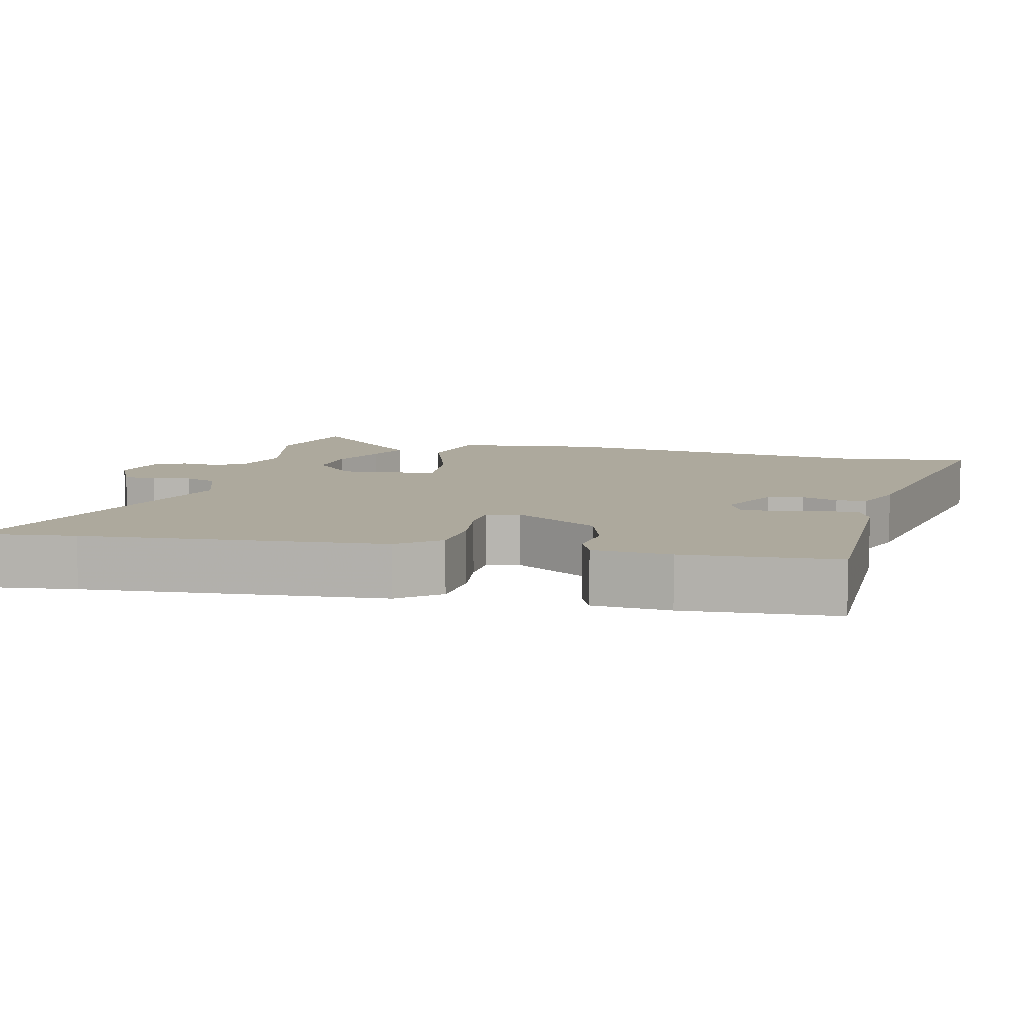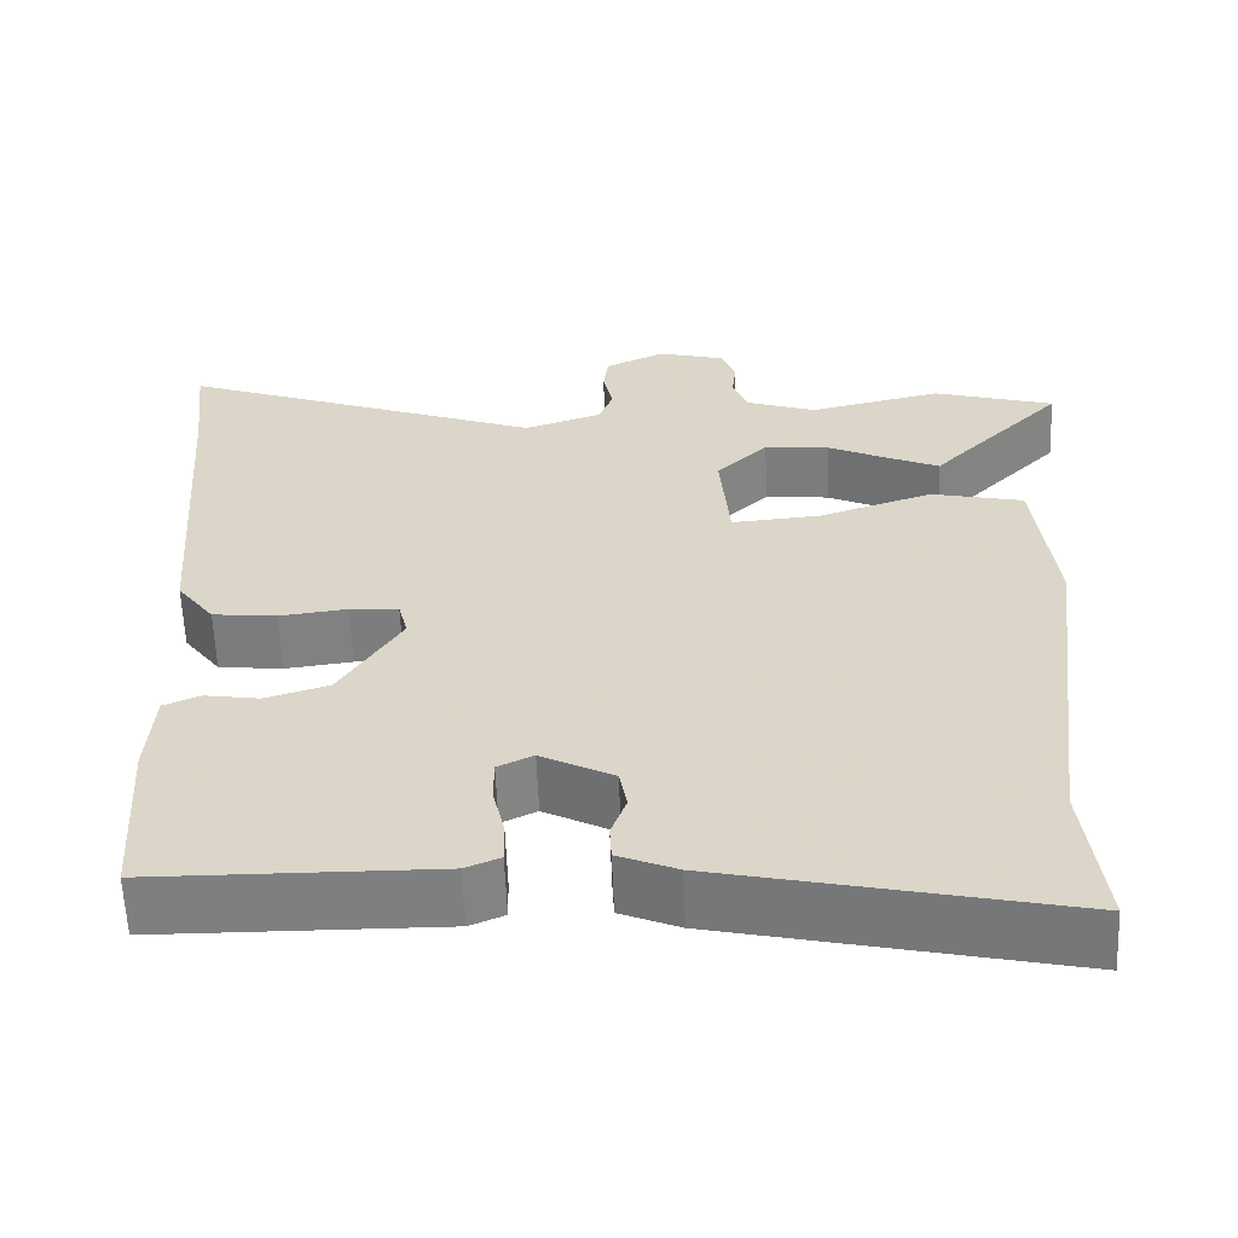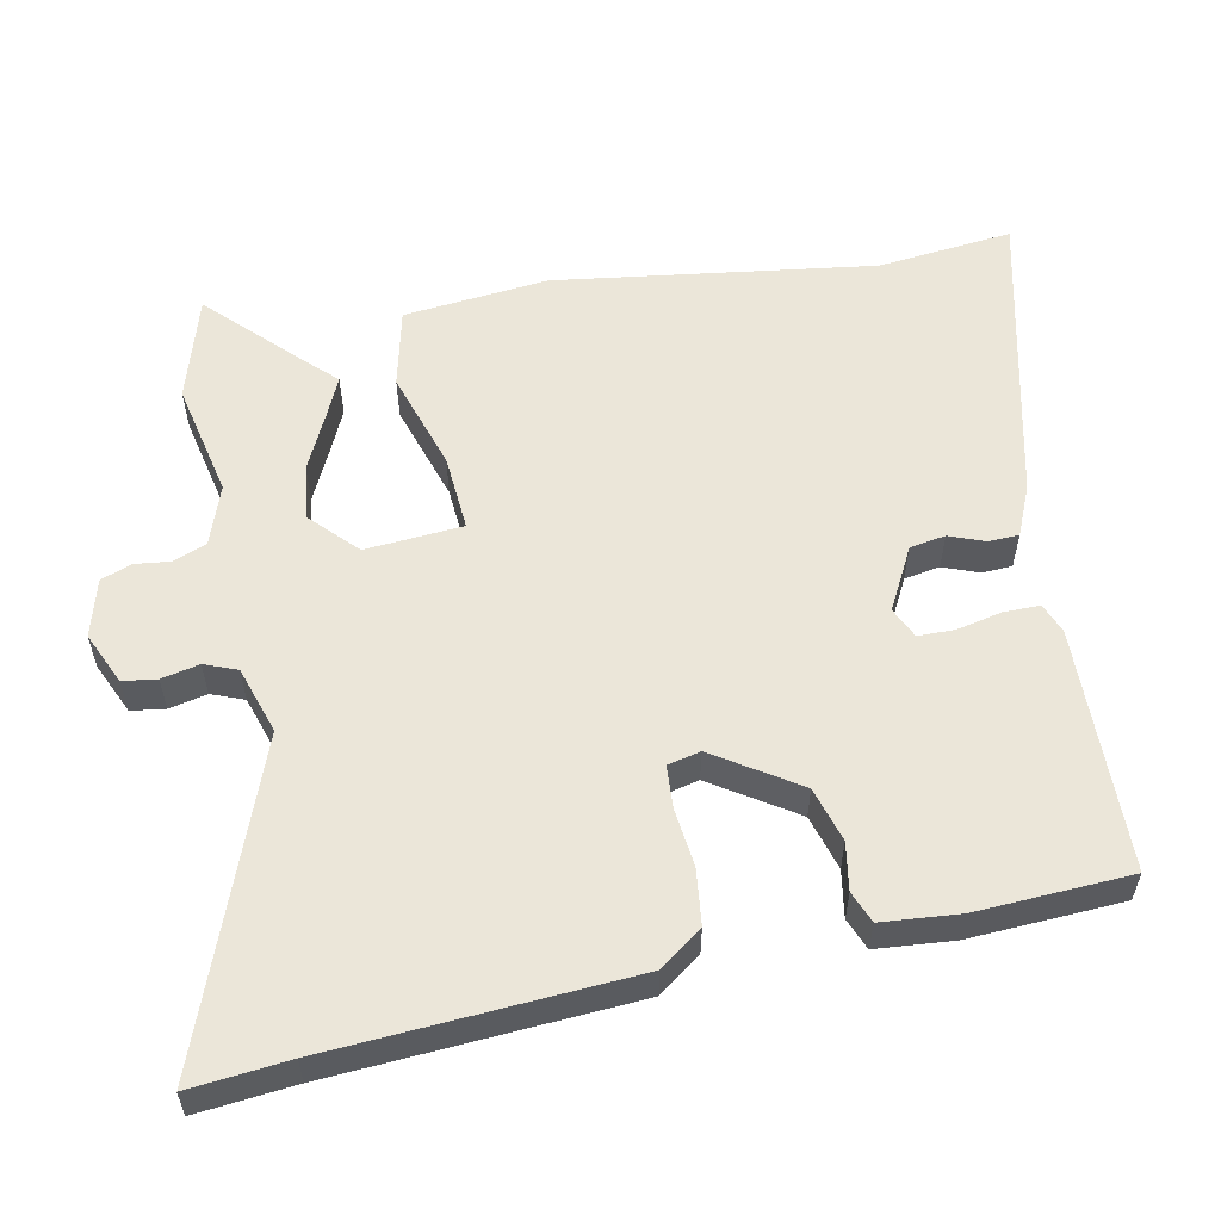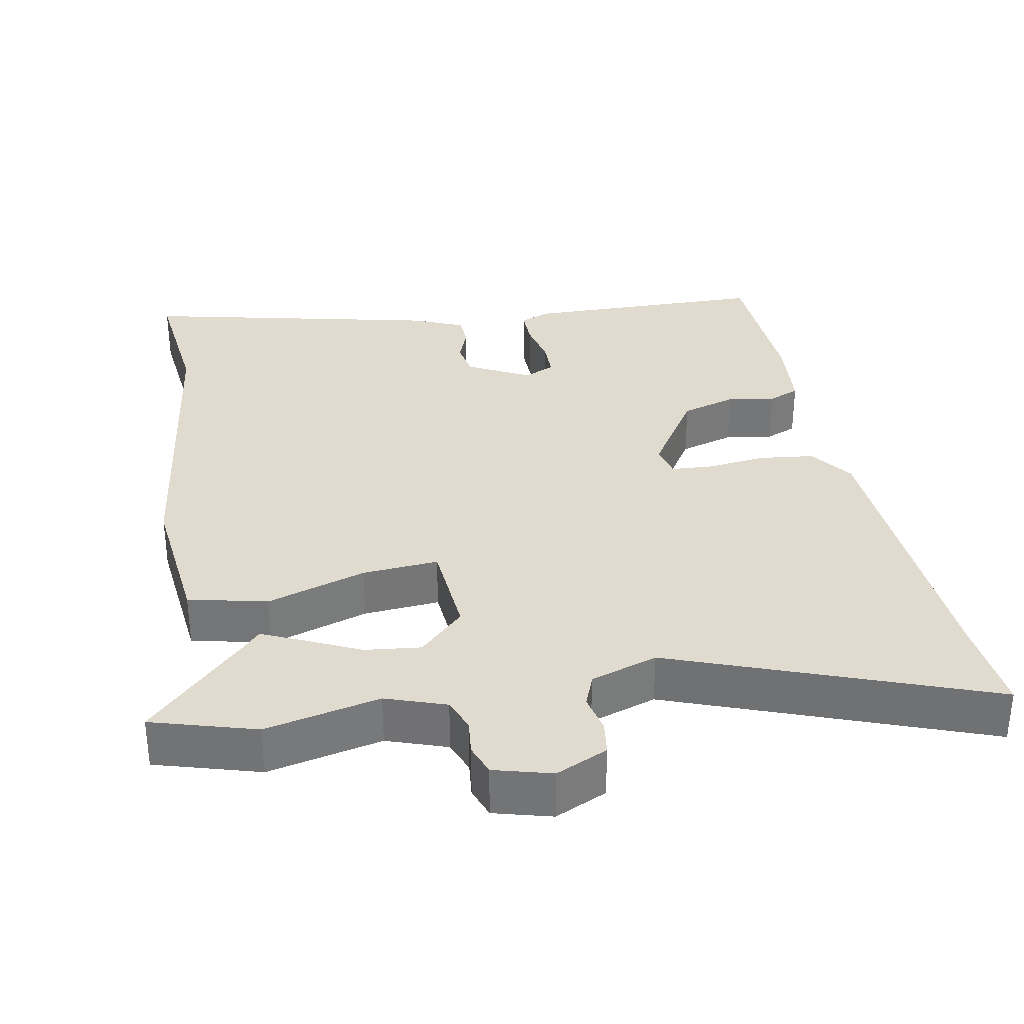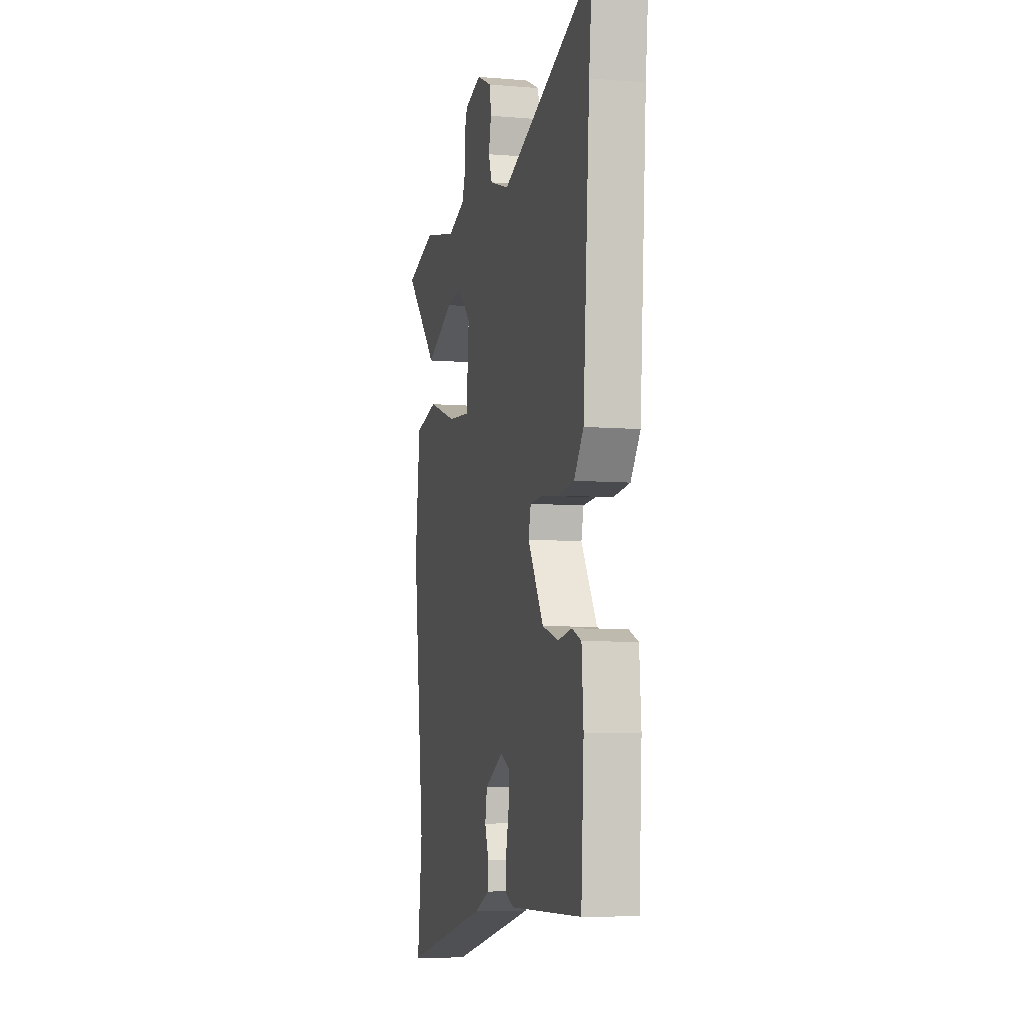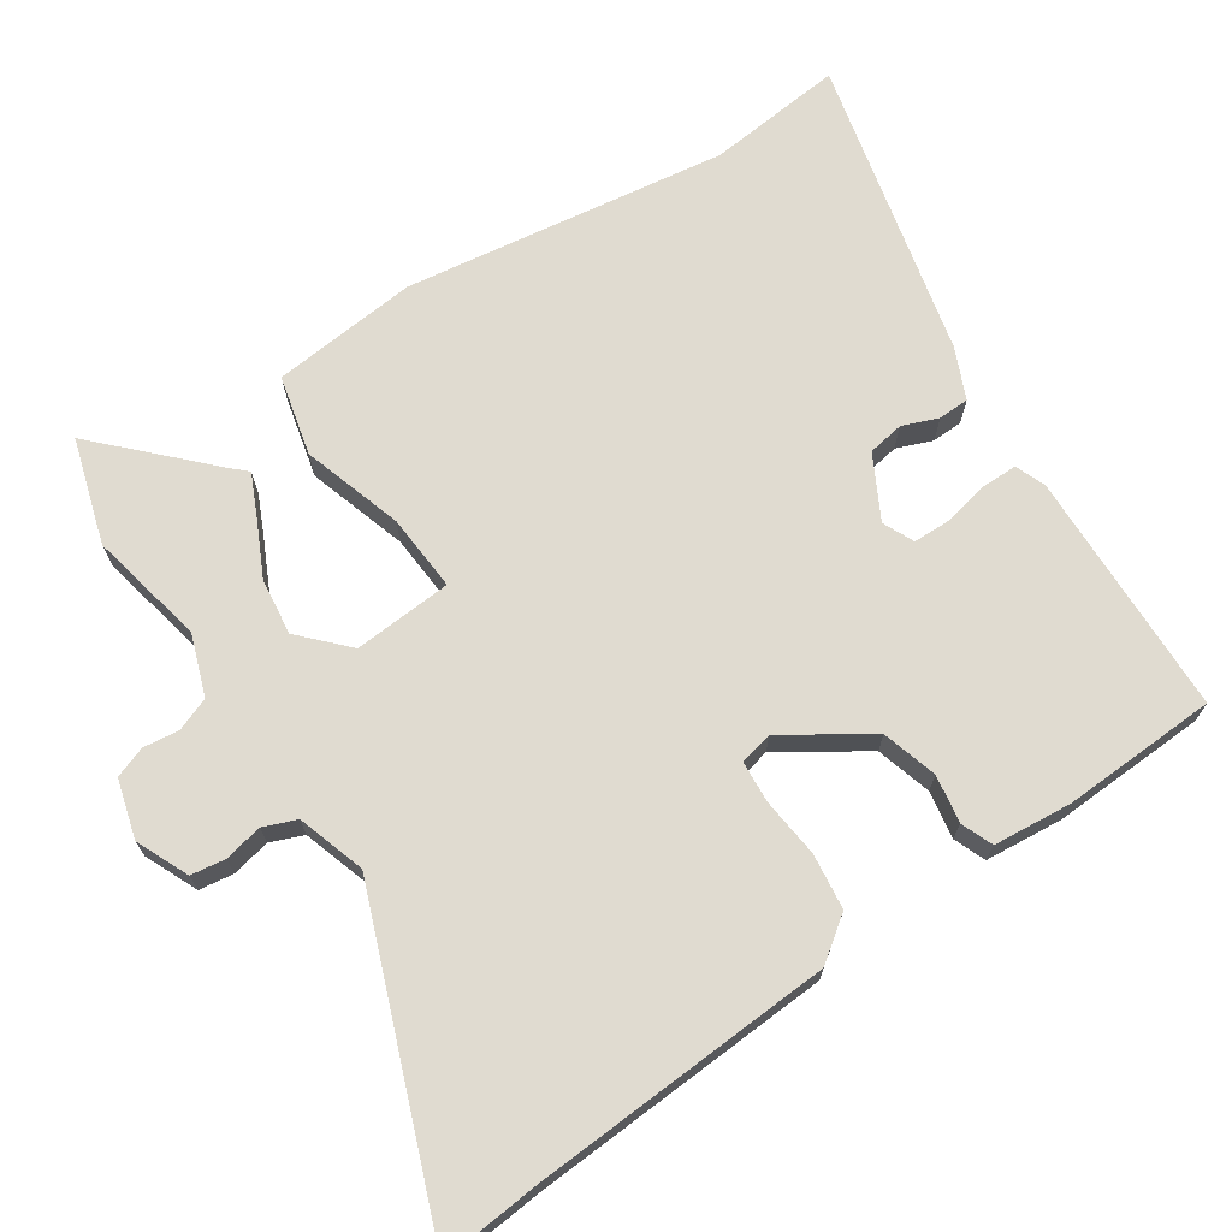
<metadata>
{"format":"obj","ext":"obj","renderer":"f3d","projection":"perspective","resolution":1024,"background":"white","views":[{"elev":8.9,"azim":103.0,"up":"+Y"},{"elev":-59.7,"azim":-177.8,"up":"+Z"},{"elev":57.1,"azim":79.4,"up":"+Y"},{"elev":33.4,"azim":-10.1,"up":"+Y"},{"elev":-7.1,"azim":76.5,"up":"+Z"},{"elev":70.0,"azim":57.3,"up":"+Y"}]}
</metadata>
<code>
v 0.449 0.07 -0.503
v 0.114 0.07 -0.506
v 0.073 0.07 -0.489
v 0.074 0.07 -0.439
v 0.088 0.07 -0.378
v 0.088 0.07 -0.327
v 0.046 0.07 -0.307
v -0.04 0.07 -0.351
v -0.049 0.07 -0.4
v -0.031 0.07 -0.449
v -0.033 0.07 -0.491
v -0.103 0.07 -0.52
v -0.513 0.07 -0.609
v -0.491 0.07 -0.423
v -0.547 0.07 0.017
v -0.524 0.07 0.216
v -0.415 0.07 0.24
v -0.279 0.07 0.195
v -0.174 0.07 0.186
v -0.162 0.07 0.32
v -0.223 0.07 0.38
v -0.3 0.07 0.372
v -0.376 0.07 0.337
v -0.433 0.07 0.312
v -0.454 0.07 0.335
v -0.591 0.07 0.474
v -0.447 0.07 0.515
v -0.289 0.07 0.479
v -0.206 0.07 0.507
v -0.188 0.07 0.552
v -0.193 0.07 0.601
v -0.177 0.07 0.643
v -0.097 0.07 0.664
v -0.026 0.07 0.631
v -0.02 0.07 0.584
v -0.032 0.07 0.532
v -0.015 0.07 0.487
v 0.077 0.07 0.456
v 0.513 0.07 0.614
v 0.498 0.07 0.479
v 0.467 0.07 0.066
v 0.423 0.07 0.008
v 0.347 0.07 0
v 0.267 0.07 0.01
v 0.209 0.07 0.007
v 0.198 0.07 -0.038
v 0.271 0.07 -0.154
v 0.346 0.07 -0.177
v 0.411 0.07 -0.167
v 0.454 0.07 -0.185
v 0.462 0.07 -0.292
v 0.449 0 -0.503
v 0.114 0 -0.506
v 0.073 0 -0.489
v 0.074 0 -0.439
v 0.088 0 -0.378
v 0.088 0 -0.327
v 0.046 0 -0.307
v -0.04 0 -0.351
v -0.049 0 -0.4
v -0.031 0 -0.449
v -0.033 0 -0.491
v -0.103 0 -0.52
v -0.513 0 -0.609
v -0.491 0 -0.423
v -0.547 0 0.017
v -0.524 0 0.216
v -0.415 0 0.24
v -0.279 0 0.195
v -0.174 0 0.186
v -0.162 0 0.32
v -0.223 0 0.38
v -0.3 0 0.372
v -0.376 0 0.337
v -0.433 0 0.312
v -0.454 0 0.335
v -0.591 0 0.474
v -0.447 0 0.515
v -0.289 0 0.479
v -0.206 0 0.507
v -0.188 0 0.552
v -0.193 0 0.601
v -0.177 0 0.643
v -0.097 0 0.664
v -0.026 0 0.631
v -0.02 0 0.584
v -0.032 0 0.532
v -0.015 0 0.487
v 0.077 0 0.456
v 0.513 0 0.614
v 0.498 0 0.479
v 0.467 0 0.066
v 0.423 0 0.008
v 0.347 0 0
v 0.267 0 0.01
v 0.209 0 0.007
v 0.198 0 -0.038
v 0.271 0 -0.154
v 0.346 0 -0.177
v 0.411 0 -0.167
v 0.454 0 -0.185
v 0.462 0 -0.292
f 48 49 50 51
f 47 48 51 1
f 46 47 1 2
f 41 42 43 44
f 40 41 44 45
f 38 39 40 45
f 37 38 45 46
f 33 34 35 36
f 33 36 37
f 30 31 32 33
f 29 30 33 37
f 28 29 37 46
f 25 26 27 28
f 22 23 24 25
f 22 25 28
f 21 22 28
f 20 21 28
f 15 16 17 18
f 14 15 18 19
f 13 14 19
f 12 13 19
f 9 10 11 12
f 8 9 12 19
f 7 8 19 20
f 2 3 4 5
f 2 5 6
f 46 2 6
f 20 28 46
f 6 7 20 46
f 102 101 100 99
f 52 102 99 98
f 53 52 98 97
f 95 94 93 92
f 96 95 92 91
f 96 91 90 89
f 97 96 89 88
f 87 86 85 84
f 88 87 84
f 84 83 82 81
f 88 84 81 80
f 97 88 80 79
f 79 78 77 76
f 76 75 74 73
f 79 76 73
f 79 73 72
f 79 72 71
f 69 68 67 66
f 70 69 66 65
f 70 65 64
f 70 64 63
f 63 62 61 60
f 70 63 60 59
f 71 70 59 58
f 56 55 54 53
f 57 56 53
f 57 53 97
f 97 79 71
f 97 71 58 57
f 1 52 53 2
f 2 53 54 3
f 3 54 55 4
f 4 55 56 5
f 5 56 57 6
f 6 57 58 7
f 7 58 59 8
f 8 59 60 9
f 9 60 61 10
f 10 61 62 11
f 11 62 63 12
f 12 63 64 13
f 13 64 65 14
f 14 65 66 15
f 15 66 67 16
f 16 67 68 17
f 17 68 69 18
f 18 69 70 19
f 19 70 71 20
f 20 71 72 21
f 21 72 73 22
f 22 73 74 23
f 23 74 75 24
f 24 75 76 25
f 25 76 77 26
f 26 77 78 27
f 27 78 79 28
f 28 79 80 29
f 29 80 81 30
f 30 81 82 31
f 31 82 83 32
f 32 83 84 33
f 33 84 85 34
f 34 85 86 35
f 35 86 87 36
f 36 87 88 37
f 37 88 89 38
f 38 89 90 39
f 39 90 91 40
f 40 91 92 41
f 41 92 93 42
f 42 93 94 43
f 43 94 95 44
f 44 95 96 45
f 45 96 97 46
f 46 97 98 47
f 47 98 99 48
f 48 99 100 49
f 49 100 101 50
f 50 101 102 51
f 51 102 52 1

</code>
